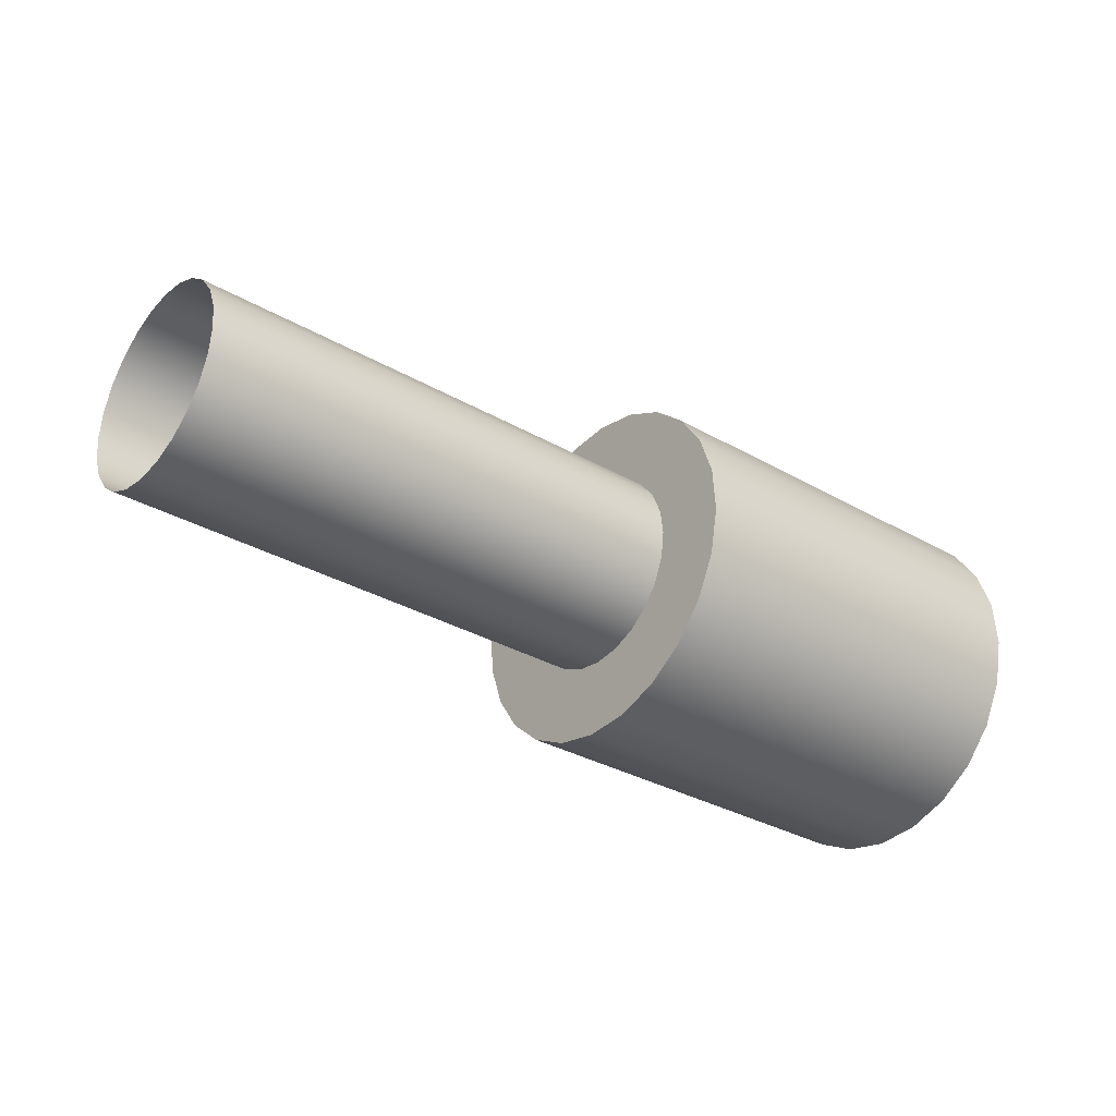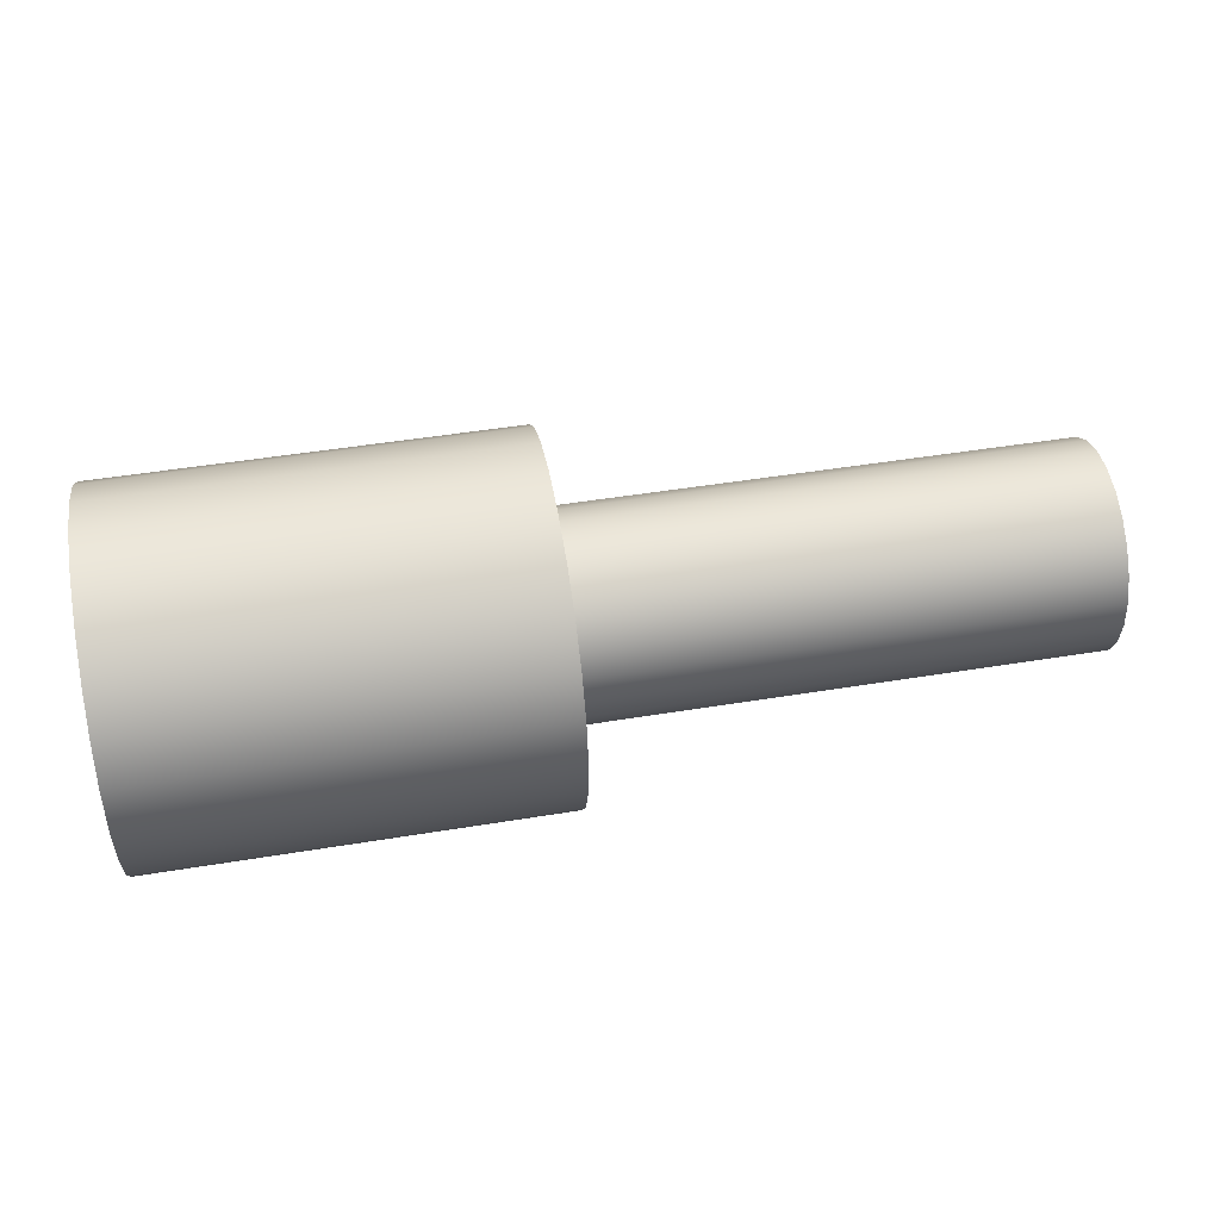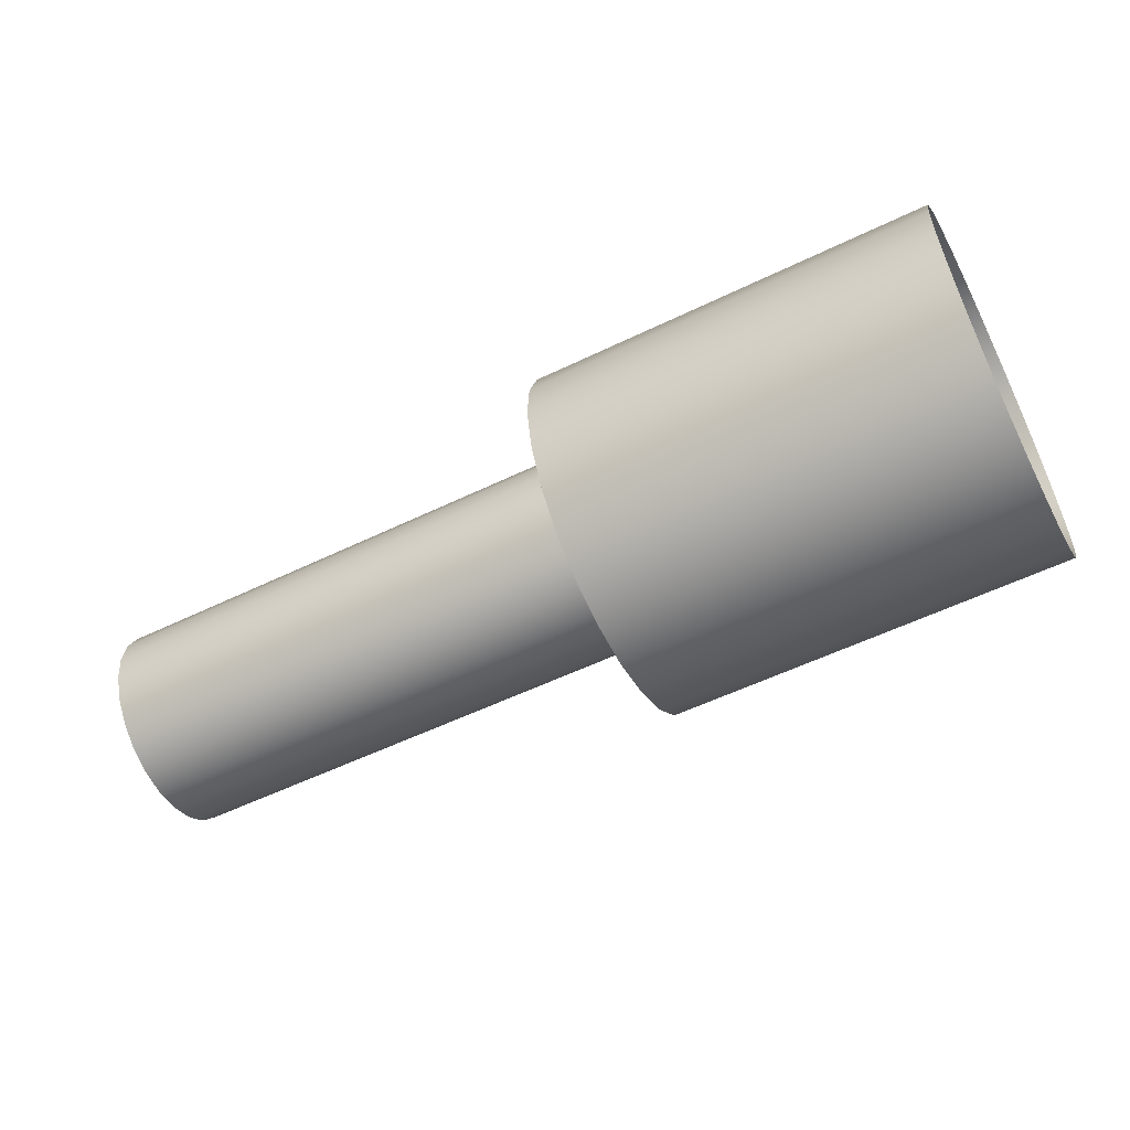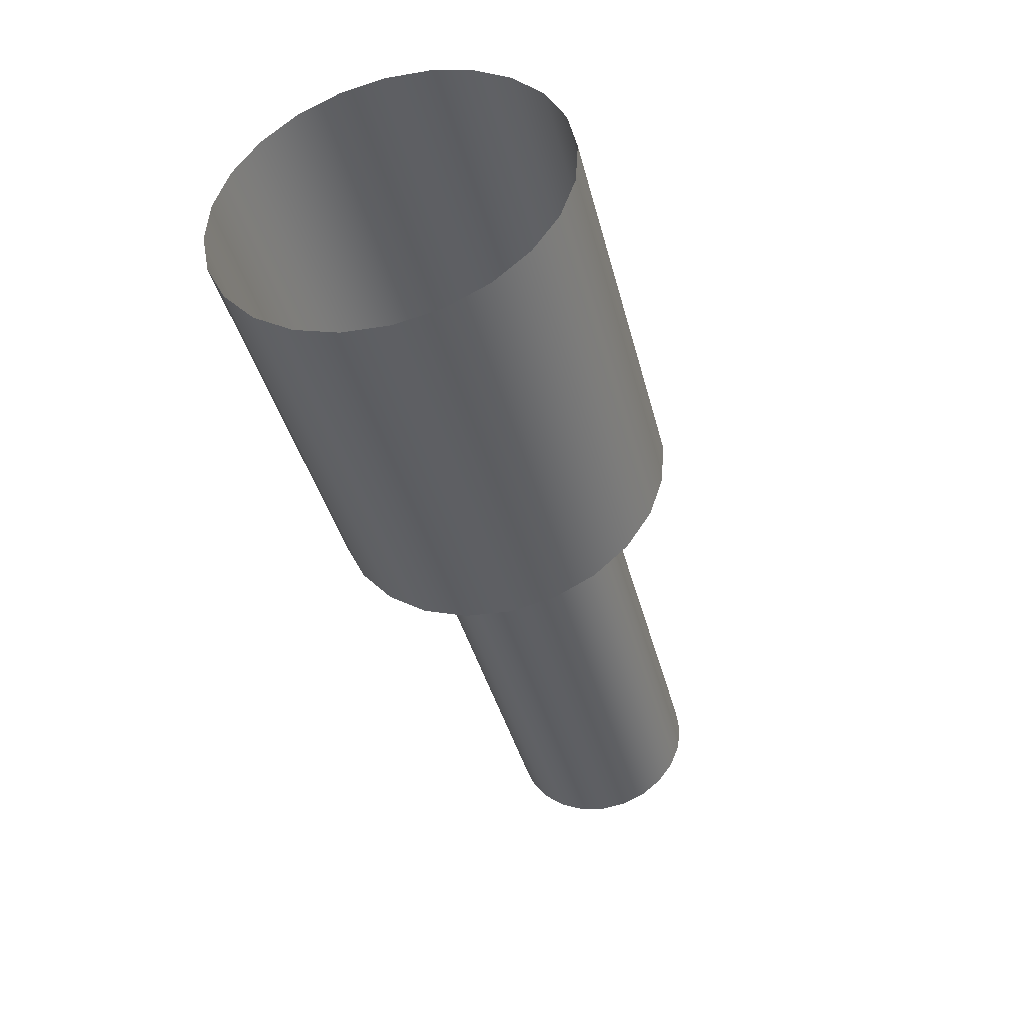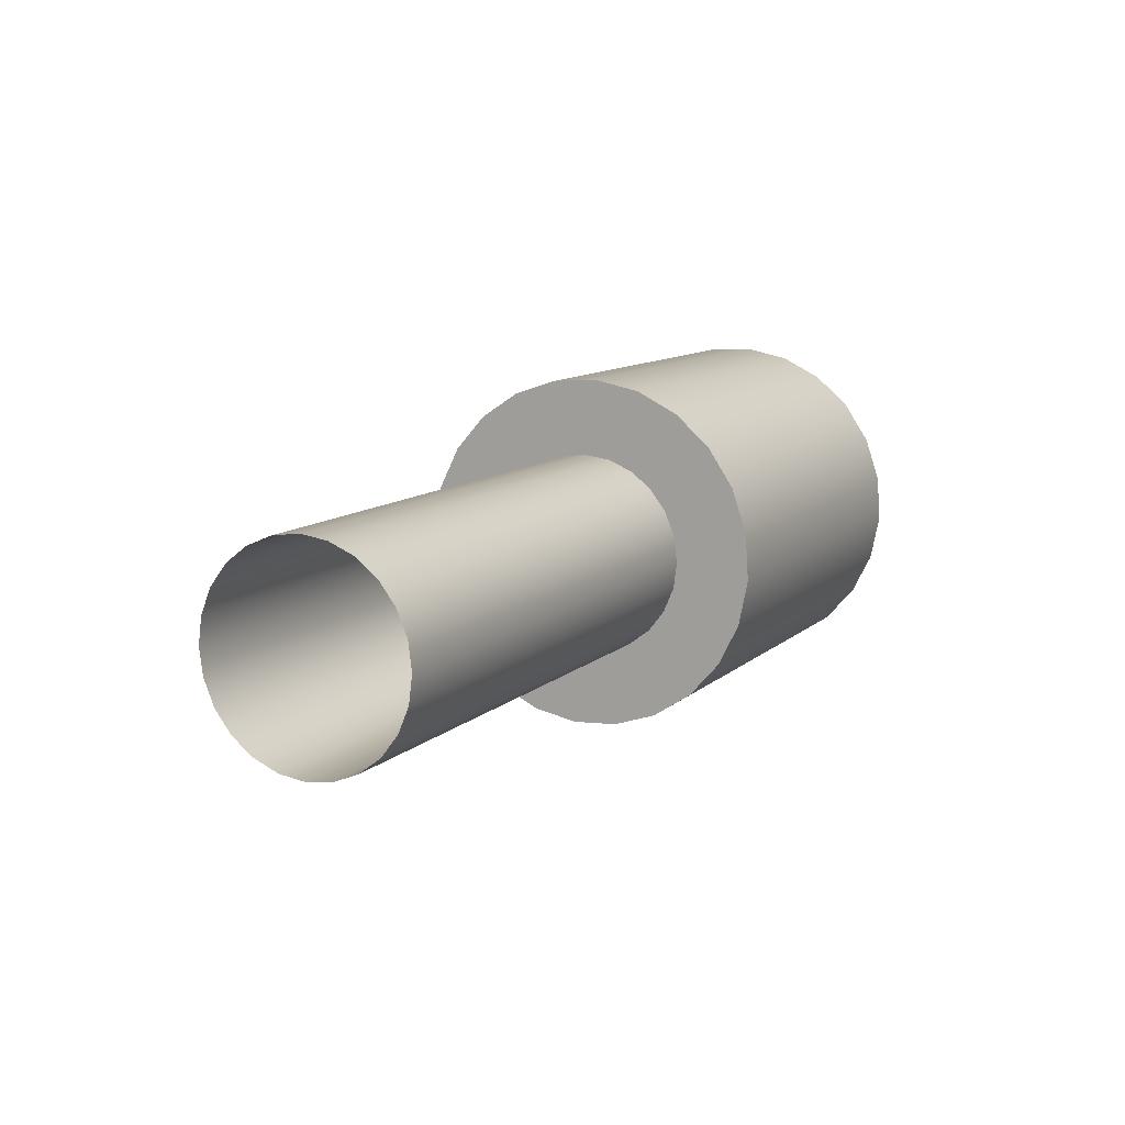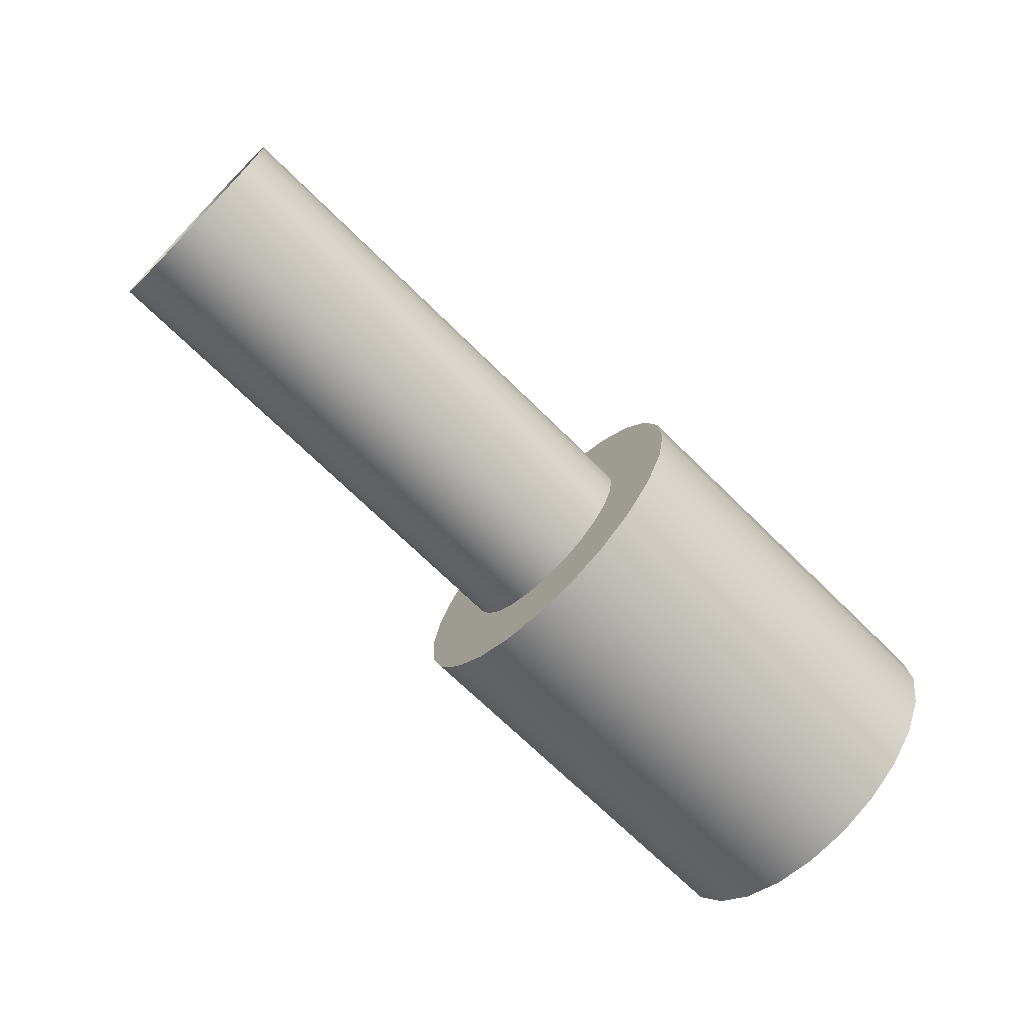
<metadata>
{"format":"obj","ext":"obj","renderer":"f3d","projection":"perspective","resolution":1024,"background":"white","views":[{"elev":-32.3,"azim":-38.8,"up":"+Z"},{"elev":49.0,"azim":169.7,"up":"+Z"},{"elev":-55.5,"azim":27.0,"up":"+Y"},{"elev":-40.9,"azim":104.3,"up":"+Y"},{"elev":10.9,"azim":-63.1,"up":"+Y"},{"elev":-70.1,"azim":-44.6,"up":"+Y"}]}
</metadata>
<code>
o Component_1_11/Component_1/Group_26_1/Group_26/mesh36/mesh36-geometry#mesh36-geometry
v 0.2408 -0.8786 -0.08138
v 0.2333 -0.8785 -0.08223
v 0.2408 -0.8785 -0.08223
v 0.2333 -0.8786 -0.08138
v 0.2333 -0.8785 -0.08309
v 0.2408 -0.879 -0.08061
v 0.2408 -0.8785 -0.08309
v 0.2333 -0.879 -0.08061
v 0.2333 -0.8788 -0.08391
v 0.2408 -0.8796 -0.07996
v 0.2408 -0.8788 -0.08391
v 0.2333 -0.8796 -0.07996
v 0.2333 -0.8793 -0.08463
v 0.2333 -0.8803 -0.07948
v 0.2408 -0.8793 -0.08463
v 0.2408 -0.8803 -0.07948
v 0.2333 -0.8801 -0.0815
v 0.2333 -0.8799 -0.08245
v 0.2408 -0.8799 -0.0852
v 0.2333 -0.8811 -0.0792
v 0.2333 -0.8804 -0.08111
v 0.2333 -0.88 -0.08196
v 0.2333 -0.8799 -0.0852
v 0.2408 -0.8811 -0.0792
v 0.2333 -0.8808 -0.08081
v 0.2238 -0.8801 -0.0815
v 0.2238 -0.88 -0.08196
v 0.2333 -0.88 -0.08294
v 0.2238 -0.8799 -0.08245
v 0.2408 -0.8807 -0.08558
v 0.2333 -0.882 -0.07915
v 0.2333 -0.8813 -0.08062
v 0.2238 -0.8808 -0.08081
v 0.2238 -0.8804 -0.08111
v 0.2333 -0.8801 -0.08339
v 0.2238 -0.88 -0.08294
v 0.2333 -0.8807 -0.08558
v 0.2408 -0.882 -0.07915
v 0.2333 -0.8818 -0.08056
v 0.2238 -0.8813 -0.08062
v 0.2333 -0.8804 -0.08378
v 0.2238 -0.8801 -0.08339
v 0.2408 -0.8816 -0.08575
v 0.2333 -0.8828 -0.07932
v 0.2333 -0.8823 -0.08062
v 0.2238 -0.8818 -0.08056
v 0.2238 -0.8804 -0.08378
v 0.2333 -0.8808 -0.08408
v 0.2333 -0.8816 -0.08575
v 0.2408 -0.8828 -0.07932
v 0.2333 -0.8827 -0.08081
v 0.2238 -0.8823 -0.08062
v 0.2333 -0.8813 -0.08427
v 0.2408 -0.8824 -0.08569
v 0.2333 -0.8836 -0.0797
v 0.2333 -0.8831 -0.08111
v 0.2238 -0.8827 -0.08081
v 0.2238 -0.8808 -0.08408
v 0.2333 -0.8818 -0.08434
v 0.2333 -0.8824 -0.08569
v 0.2408 -0.8836 -0.0797
v 0.2333 -0.8836 -0.08196
v 0.2333 -0.8834 -0.0815
v 0.2238 -0.8831 -0.08111
v 0.2238 -0.8813 -0.08427
v 0.2333 -0.8823 -0.08427
v 0.2408 -0.8832 -0.08542
v 0.2333 -0.8843 -0.08027
v 0.2333 -0.8837 -0.08245
v 0.2238 -0.8818 -0.08434
v 0.2333 -0.8827 -0.08408
v 0.2333 -0.8832 -0.08542
v 0.2408 -0.8843 -0.08027
v 0.2333 -0.884 -0.08494
v 0.2238 -0.8836 -0.08196
v 0.2238 -0.8834 -0.0815
v 0.2238 -0.8823 -0.08427
v 0.2333 -0.8831 -0.08378
v 0.2408 -0.884 -0.08494
v 0.2408 -0.8847 -0.08099
v 0.2333 -0.8845 -0.08429
v 0.2333 -0.8836 -0.08294
v 0.2238 -0.8837 -0.08245
v 0.2238 -0.8827 -0.08408
v 0.2333 -0.8834 -0.08339
v 0.2333 -0.8847 -0.08099
v 0.2238 -0.8831 -0.08378
v 0.2238 -0.8834 -0.08339
v 0.2408 -0.885 -0.08181
v 0.2333 -0.8849 -0.08351
v 0.2408 -0.8845 -0.08429
v 0.2238 -0.8836 -0.08294
v 0.2333 -0.885 -0.08181
v 0.2408 -0.8851 -0.08267
v 0.2333 -0.8851 -0.08267
v 0.2408 -0.8849 -0.08351
f 1 2 3
f 2 1 4
f 3 2 1
f 4 1 2
f 5 3 2
f 2 3 5
f 6 4 1
f 1 4 6
f 4 5 2
f 2 5 4
f 3 5 7
f 7 5 3
f 4 6 8
f 8 6 4
f 4 9 5
f 5 9 4
f 9 7 5
f 5 7 9
f 10 8 6
f 6 8 10
f 8 9 4
f 4 9 8
f 7 9 11
f 11 9 7
f 8 10 12
f 12 10 8
f 8 13 9
f 9 13 8
f 13 11 9
f 9 11 13
f 10 14 12
f 12 14 10
f 12 13 8
f 8 13 12
f 11 13 15
f 15 13 11
f 14 10 16
f 16 10 14
f 14 17 12
f 12 17 14
f 18 13 12
f 12 13 18
f 13 19 15
f 15 19 13
f 16 20 14
f 14 20 16
f 14 21 17
f 17 21 14
f 12 17 22
f 22 17 12
f 18 23 13
f 13 23 18
f 12 22 18
f 18 22 12
f 19 13 23
f 23 13 19
f 20 16 24
f 24 16 20
f 20 25 14
f 14 25 20
f 14 25 21
f 21 25 14
f 21 26 17
f 17 26 21
f 17 27 22
f 22 27 17
f 28 23 18
f 18 23 28
f 22 29 18
f 18 29 22
f 23 30 19
f 19 30 23
f 24 31 20
f 20 31 24
f 20 32 25
f 25 32 20
f 33 21 25
f 25 21 33
f 26 21 34
f 34 21 26
f 27 17 26
f 26 17 27
f 29 22 27
f 27 22 29
f 35 23 28
f 28 23 35
f 18 36 28
f 28 36 18
f 36 18 29
f 29 18 36
f 30 23 37
f 37 23 30
f 31 24 38
f 38 24 31
f 31 39 20
f 20 39 31
f 20 39 32
f 32 39 20
f 40 25 32
f 32 25 40
f 21 33 34
f 34 33 21
f 25 40 33
f 33 40 25
f 41 23 35
f 35 23 41
f 28 42 35
f 35 42 28
f 42 28 36
f 36 28 42
f 41 37 23
f 23 37 41
f 37 43 30
f 30 43 37
f 38 44 31
f 31 44 38
f 31 45 39
f 39 45 31
f 46 32 39
f 39 32 46
f 32 46 40
f 40 46 32
f 35 47 41
f 41 47 35
f 47 35 42
f 42 35 47
f 48 37 41
f 41 37 48
f 43 37 49
f 49 37 43
f 44 38 50
f 50 38 44
f 44 51 31
f 31 51 44
f 31 51 45
f 45 51 31
f 52 39 45
f 45 39 52
f 39 52 46
f 46 52 39
f 47 48 41
f 41 48 47
f 53 37 48
f 48 37 53
f 53 49 37
f 37 49 53
f 49 54 43
f 43 54 49
f 50 55 44
f 44 55 50
f 44 56 51
f 51 56 44
f 57 45 51
f 51 45 57
f 45 57 52
f 52 57 45
f 48 47 58
f 58 47 48
f 58 53 48
f 48 53 58
f 59 49 53
f 53 49 59
f 54 49 60
f 60 49 54
f 55 50 61
f 61 50 55
f 55 62 44
f 44 62 55
f 44 63 56
f 56 63 44
f 64 51 56
f 56 51 64
f 51 64 57
f 57 64 51
f 53 58 65
f 65 58 53
f 66 49 59
f 59 49 66
f 65 59 53
f 53 59 65
f 66 60 49
f 49 60 66
f 60 67 54
f 54 67 60
f 61 68 55
f 55 68 61
f 55 69 62
f 62 69 55
f 44 62 63
f 63 62 44
f 63 64 56
f 56 64 63
f 70 66 59
f 59 66 70
f 59 65 70
f 70 65 59
f 71 60 66
f 66 60 71
f 67 60 72
f 72 60 67
f 68 61 73
f 73 61 68
f 68 74 55
f 55 74 68
f 55 74 69
f 69 74 55
f 69 75 62
f 62 75 69
f 62 76 63
f 63 76 62
f 64 63 76
f 76 63 64
f 66 70 77
f 77 70 66
f 78 60 71
f 71 60 78
f 77 71 66
f 66 71 77
f 78 72 60
f 60 72 78
f 72 79 67
f 67 79 72
f 80 68 73
f 73 68 80
f 68 81 74
f 74 81 68
f 74 82 69
f 69 82 74
f 75 69 83
f 83 69 75
f 76 62 75
f 75 62 76
f 84 78 71
f 71 78 84
f 71 77 84
f 84 77 71
f 85 72 78
f 78 72 85
f 79 72 74
f 74 72 79
f 68 80 86
f 86 80 68
f 86 81 68
f 68 81 86
f 81 79 74
f 74 79 81
f 82 74 72
f 72 74 82
f 82 83 69
f 69 83 82
f 78 84 87
f 87 84 78
f 82 72 85
f 85 72 82
f 78 88 85
f 85 88 78
f 89 86 80
f 80 86 89
f 86 90 81
f 81 90 86
f 79 81 91
f 91 81 79
f 83 82 92
f 92 82 83
f 88 78 87
f 87 78 88
f 85 92 82
f 82 92 85
f 92 85 88
f 88 85 92
f 86 89 93
f 93 89 86
f 93 90 86
f 86 90 93
f 90 91 81
f 81 91 90
f 94 93 89
f 89 93 94
f 90 93 95
f 95 93 90
f 91 90 96
f 96 90 91
f 93 94 95
f 95 94 93
f 95 96 90
f 90 96 95
f 96 95 94
f 94 95 96

</code>
